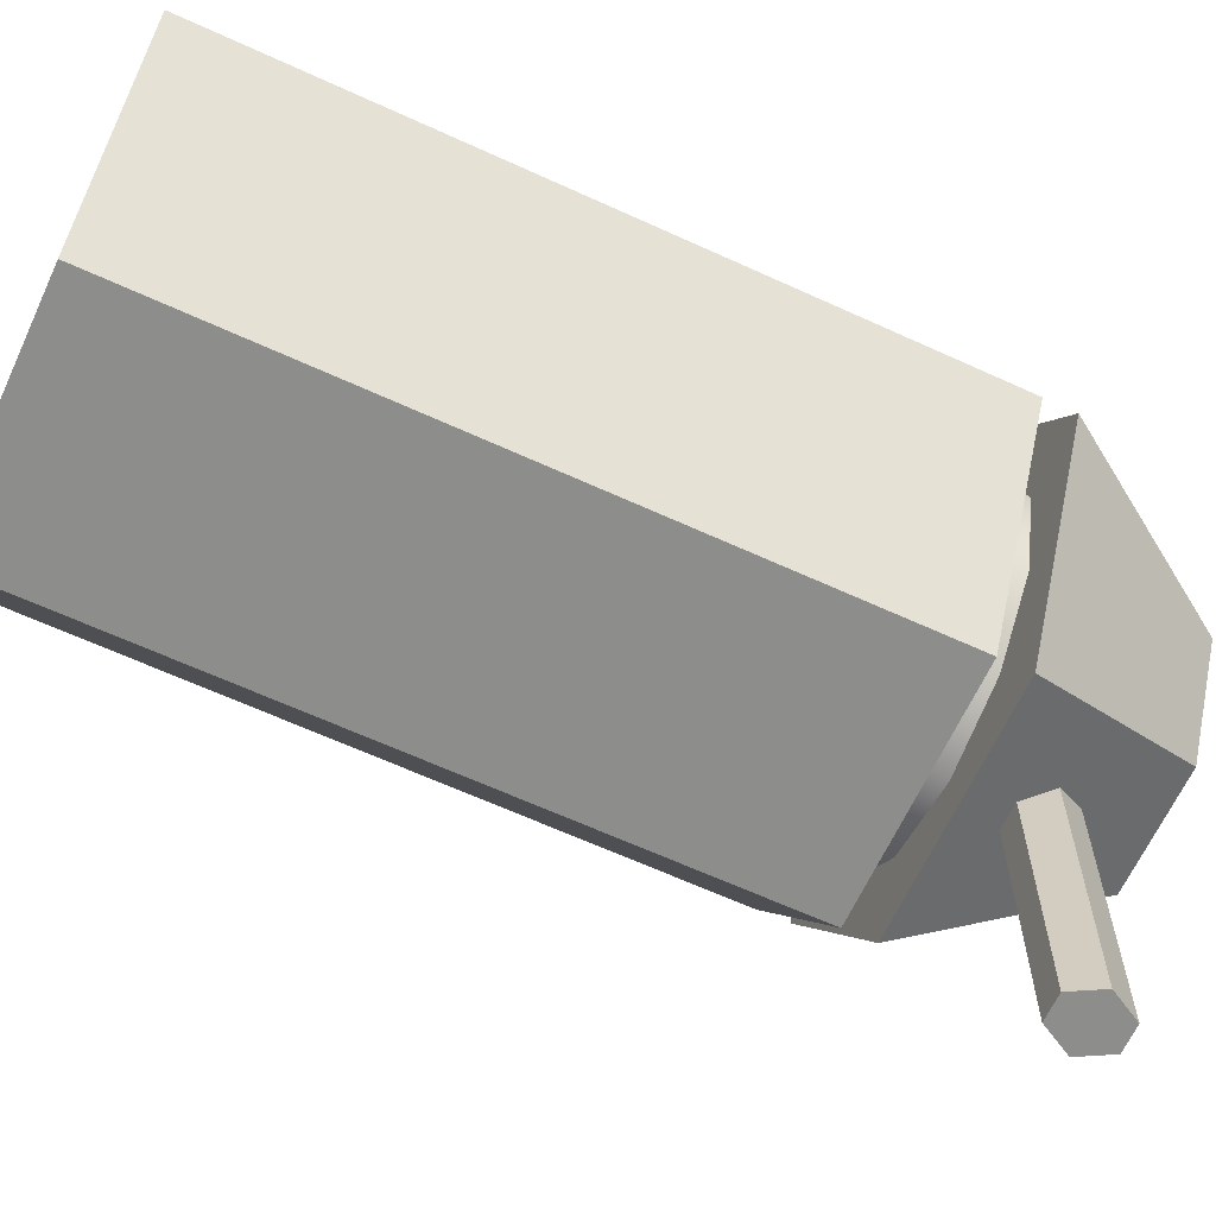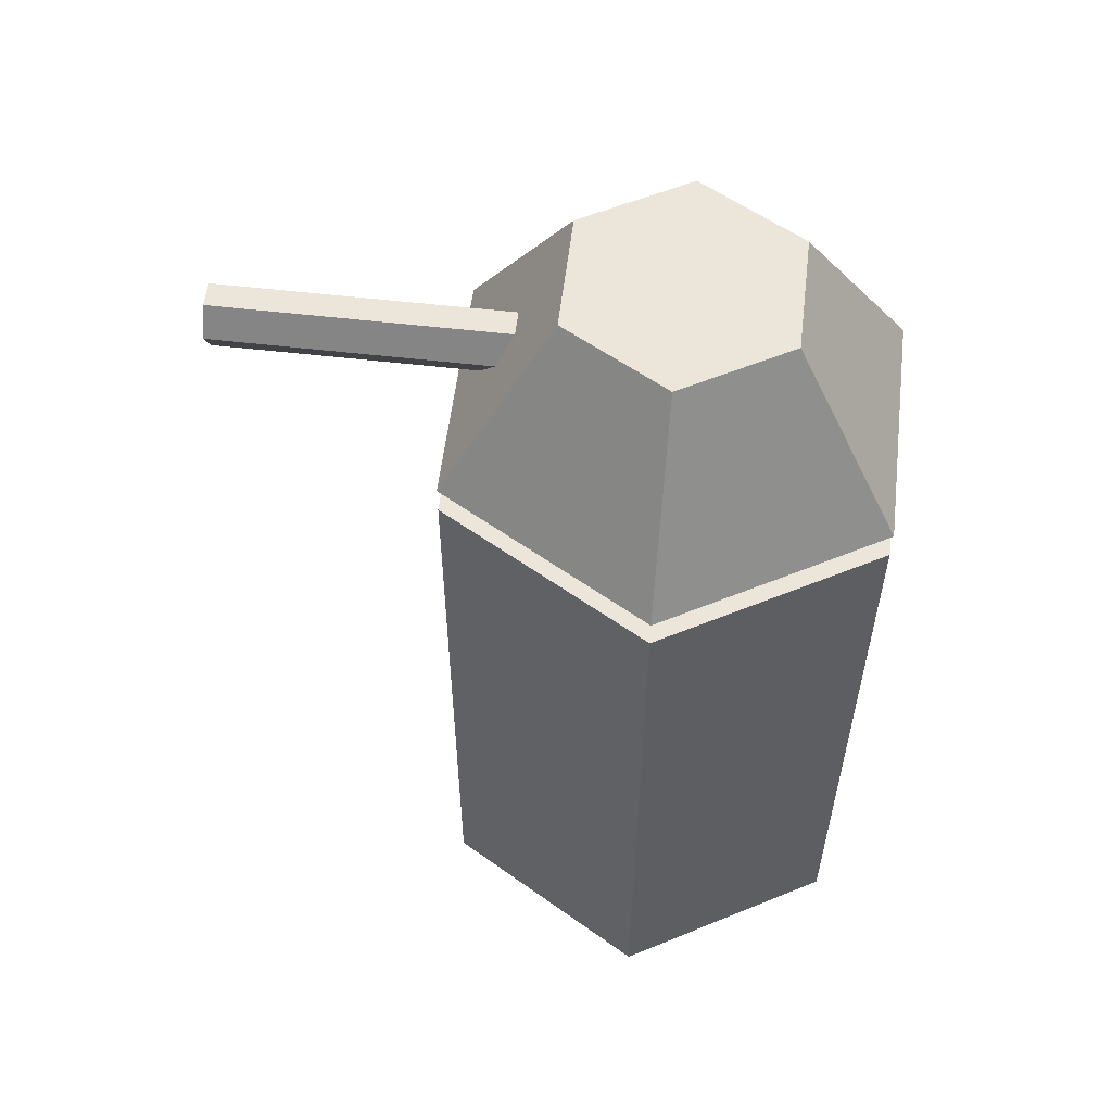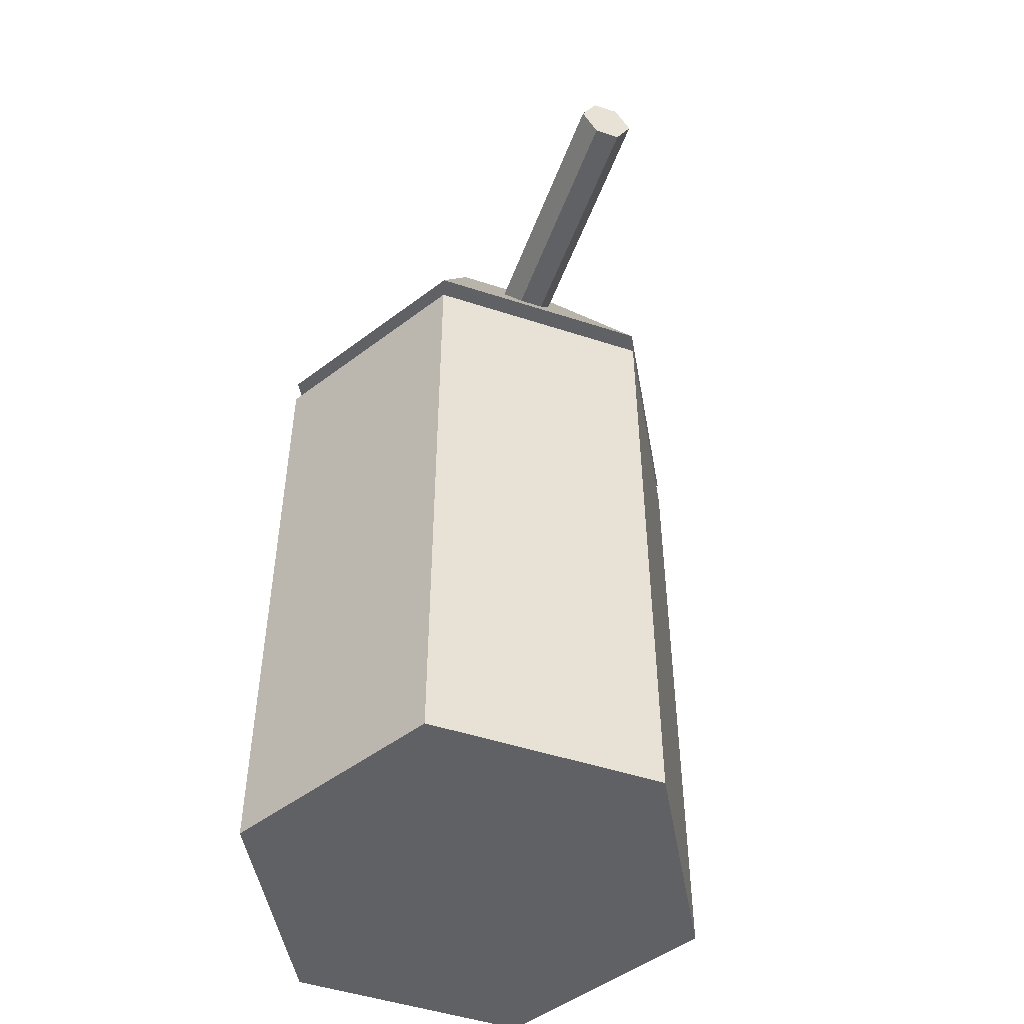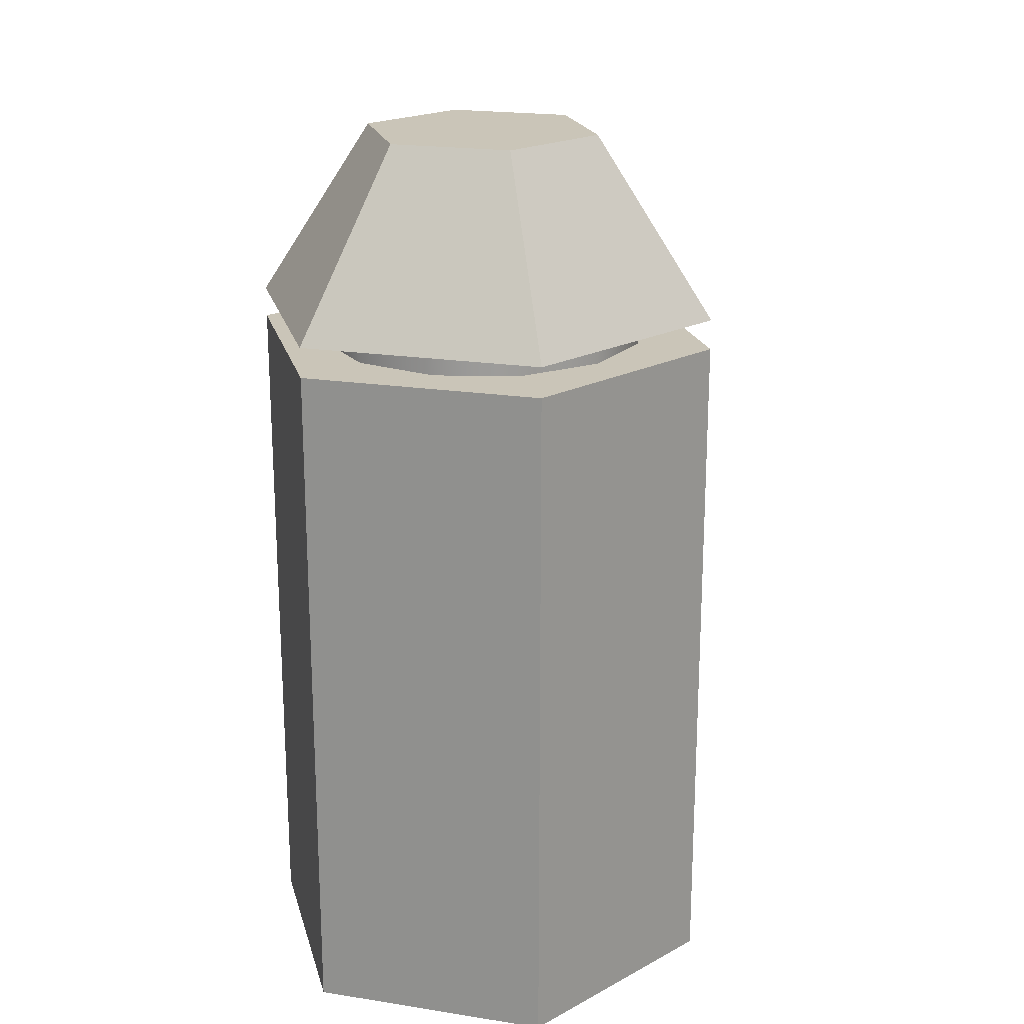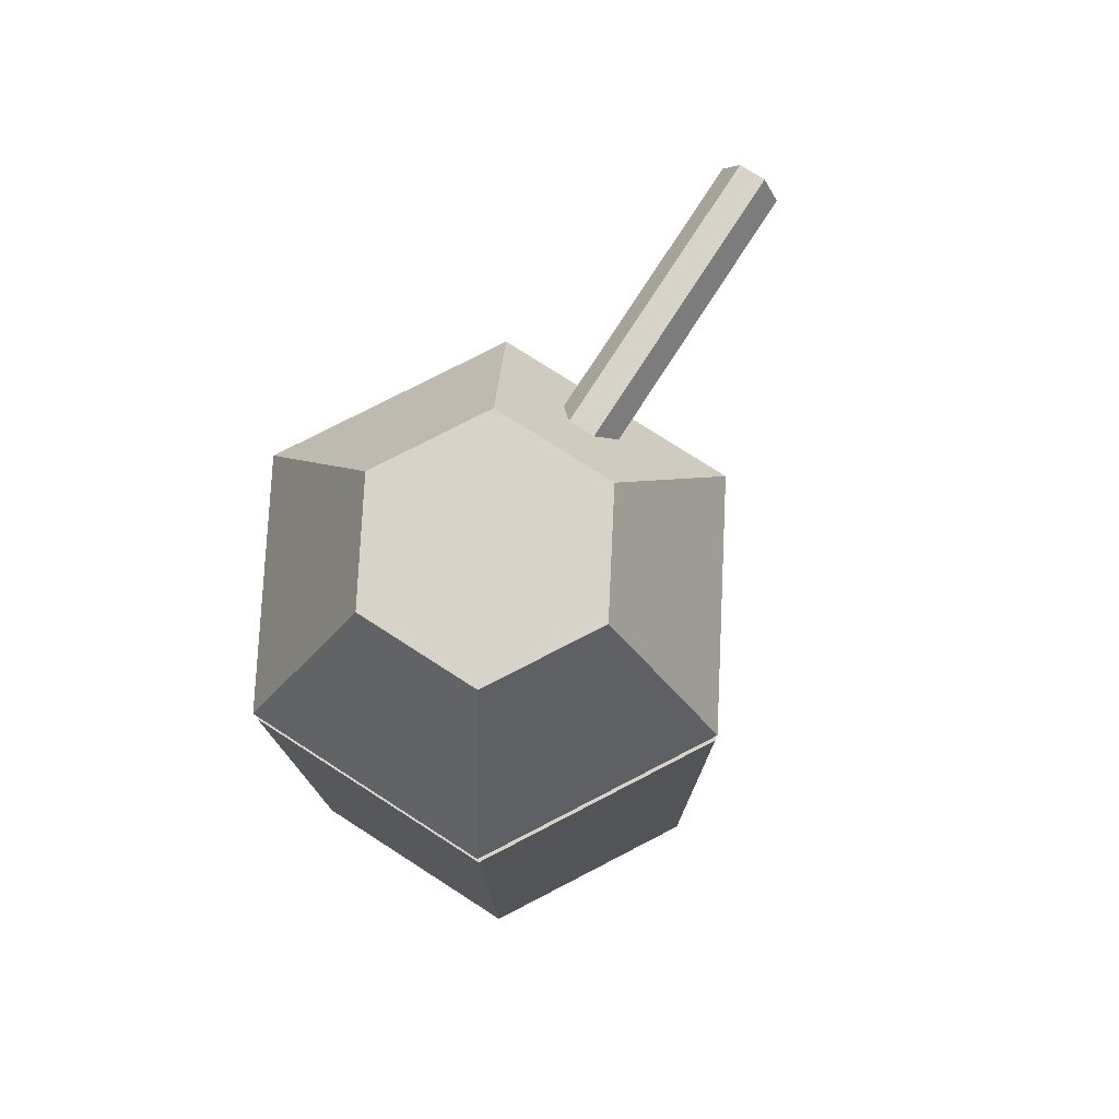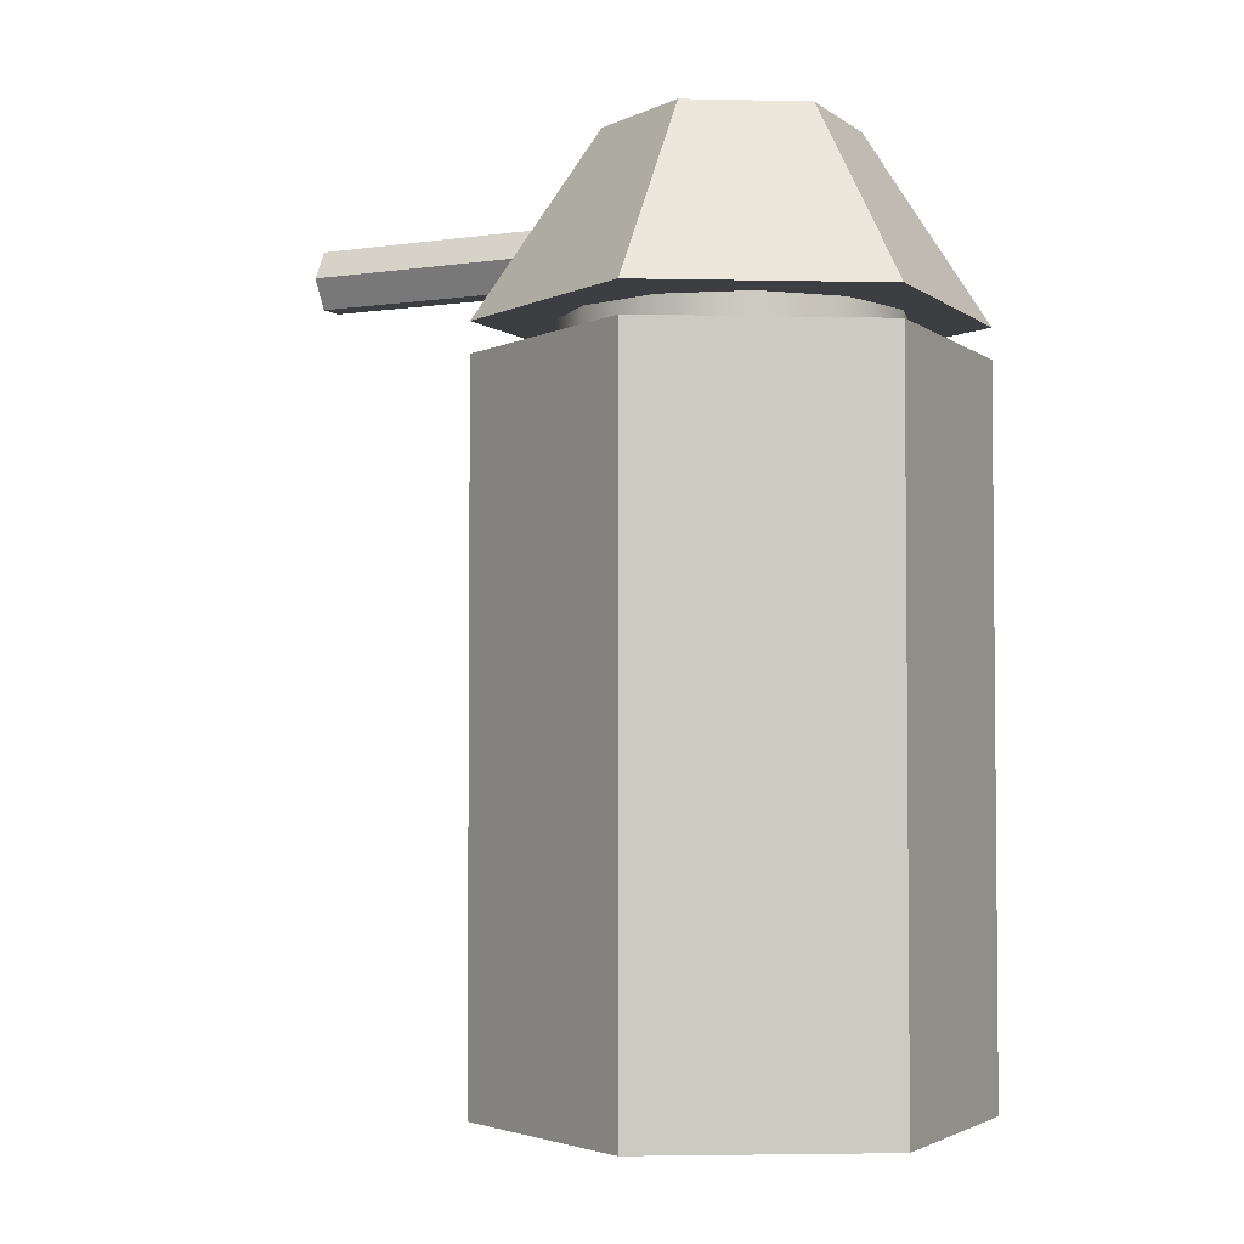
<metadata>
{"format":"obj","ext":"obj","renderer":"f3d","projection":"perspective","resolution":1024,"background":"white","views":[{"elev":-64.4,"azim":65.2,"up":"+Z"},{"elev":56.5,"azim":-83.1,"up":"+Y"},{"elev":-49.3,"azim":160.1,"up":"+Y"},{"elev":20.4,"azim":15.9,"up":"+Y"},{"elev":76.8,"azim":32.7,"up":"+Y"},{"elev":-3.3,"azim":-64.1,"up":"+Y"}]}
</metadata>
<code>
g Turret_Base_Cube.001
v 2 -0 -0
v 1.378 5.75 -0
v 1 -0 1.732
v 0.689 5.75 1.193
v -1 -0 1.732
v -0.689 5.75 1.193
v -2 -0 -0
v -1.378 5.75 -0
v -1 -0 -1.732
v -0.689 5.75 -1.193
v 1 -0 -1.732
v 0.689 5.75 -1.193
v 1 5.75 1.732
v 2 5.75 -0
v -1 5.75 1.732
v -2 5.75 -0
v -1 5.75 -1.732
v 1 5.75 -1.732
v 0.689 6.25 1.193
v 1.378 6.25 -0
v -0.689 6.25 1.193
v -1.378 6.25 -0
v -0.689 6.25 -1.193
v 0.689 6.25 -1.193
v 1.5 -0 0.866
v 1.5 5.75 0.866
v 2 2.875 -0
v 1 2.875 1.732
v 0 -0 1.732
v 0 5.75 1.732
v -1 2.875 1.732
v -1.5 -0 0.866
v -1.5 5.75 0.866
v -2 2.875 -0
v -1.5 -0 -0.866
v -1.5 5.75 -0.866
v -1 2.875 -1.732
v -0 -0 -1.732
v -0 5.75 -1.732
v 1 2.875 -1.732
v 1.5 -0 -0.866
v 1.5 5.75 -0.866
v 1.189 5.75 0.6862
v 0 5.75 1.372
v -1.189 5.75 0.6862
v -1.189 5.75 -0.6862
v -0 5.75 -1.372
v 1.189 5.75 -0.6862
v 1.55 5.75 -0
v 0.7751 5.75 1.342
v -0.7751 5.75 1.342
v -1.55 5.75 -0
v -0.7751 5.75 -1.342
v 0.7751 5.75 -1.342
v 1.189 6.25 0.6862
v 0 6.25 1.372
v -1.189 6.25 0.6862
v -1.189 6.25 -0.6862
v -0 6.25 -1.372
v 1.189 6.25 -0.6862
v -0.689 6 -1.193
v 0.689 6 -1.193
v -0.689 6 1.193
v -1.378 6 -0
v 1.378 6 -0
v 0.689 6 1.193
v 1.5 2.875 0.866
v -0 2.875 1.732
v -1.5 2.875 0.866
v -1.5 2.875 -0.866
v -0 6 -1.372
v -0 2.875 -1.732
v 1.5 2.875 -0.866
v -0 0 -0
v 1.323 5.75 0.7641
v -0 5.75 1.528
v -1.323 5.75 0.7641
v -1.323 5.75 -0.7641
v -0 5.75 -1.528
v 1.323 5.75 -0.7641
v -0 6.25 -0
v -1.189 6 0.6862
v 1.189 6 0.6862
v 1.189 6 -0.6862
v -1.189 6 -0.6862
v 0 6 1.372
f 1 27 67 25
f 27 14 26 67
f 67 26 13 28
f 25 67 28 3
f 3 28 68 29
f 28 13 30 68
f 68 30 15 31
f 29 68 31 5
f 5 31 69 32
f 31 15 33 69
f 69 33 16 34
f 32 69 34 7
f 7 34 70 35
f 34 16 36 70
f 70 36 17 37
f 35 70 37 9
f 12 47 71 62
f 47 10 61 71
f 71 61 23 59
f 62 71 59 24
f 9 37 72 38
f 37 17 39 72
f 72 39 18 40
f 38 72 40 11
f 11 40 73 41
f 40 18 42 73
f 73 42 14 27
f 41 73 27 1
f 1 25 74 41
f 3 29 74 25
f 5 32 74 29
f 7 35 74 32
f 9 38 74 35
f 11 41 74 38
f 2 43 75 49
f 43 4 50 75
f 75 50 13 26
f 49 75 26 14
f 4 44 76 50
f 44 6 51 76
f 76 51 15 30
f 50 76 30 13
f 6 45 77 51
f 45 8 52 77
f 77 52 16 33
f 51 77 33 15
f 8 46 78 52
f 46 10 53 78
f 78 53 17 36
f 52 78 36 16
f 10 47 79 53
f 47 12 54 79
f 79 54 18 39
f 53 79 39 17
f 12 48 80 54
f 48 2 49 80
f 80 49 14 42
f 54 80 42 18
f 19 55 81 56
f 20 60 81 55
f 24 59 81 60
f 23 58 81 59
f 22 57 81 58
f 21 56 81 57
f 8 45 82 64
f 45 6 63 82
f 82 63 21 57
f 64 82 57 22
f 4 43 83 66
f 43 2 65 83
f 83 65 20 55
f 66 83 55 19
f 2 48 84 65
f 48 12 62 84
f 84 62 24 60
f 65 84 60 20
f 10 46 85 61
f 46 8 64 85
f 85 64 22 58
f 61 85 58 23
f 6 44 86 63
f 44 4 66 86
f 86 66 19 56
f 63 86 56 21
g Turret_Body_Cube.002
v 2 6 -0
v 1.002 7.5 -0
v 1 6 1.732
v 0.501 7.5 0.8677
v -1 6 1.732
v -0.501 7.5 0.8677
v -2 6 -0
v -1.002 7.5 -0
v -1 6 -1.732
v -0.501 7.5 -0.8677
v 1 6 -1.732
v 0.501 7.5 -0.8677
f 87 88 90 89
f 89 90 92 91
f 91 92 94 93
f 93 94 96 95
f 90 88 98 96 94 92
f 95 96 98 97
f 97 98 88 87
f 87 89 91 93 95 97
g laser_barrel_Cube.003
v 0.1076 6.86 -0.2166
v 0.1076 6.86 -3.612
v -0.1076 6.86 -0.2166
v -0.1076 6.86 -3.612
v 0.1076 6.38 -0.2166
v 0.1076 6.38 -3.612
v -0.1076 6.38 -0.2166
v -0.1076 6.38 -3.612
v -0.24 6.62 -0.2166
v -0.24 6.62 -3.612
v 0.24 6.62 -0.2166
v 0.24 6.62 -3.612
f 99 100 102 101
f 107 108 106 105
f 105 106 104 103
f 109 110 100 99
f 103 104 110 109
f 101 102 108 107
f 101 107 105 103 109 99
f 100 110 104 106 108 102

</code>
